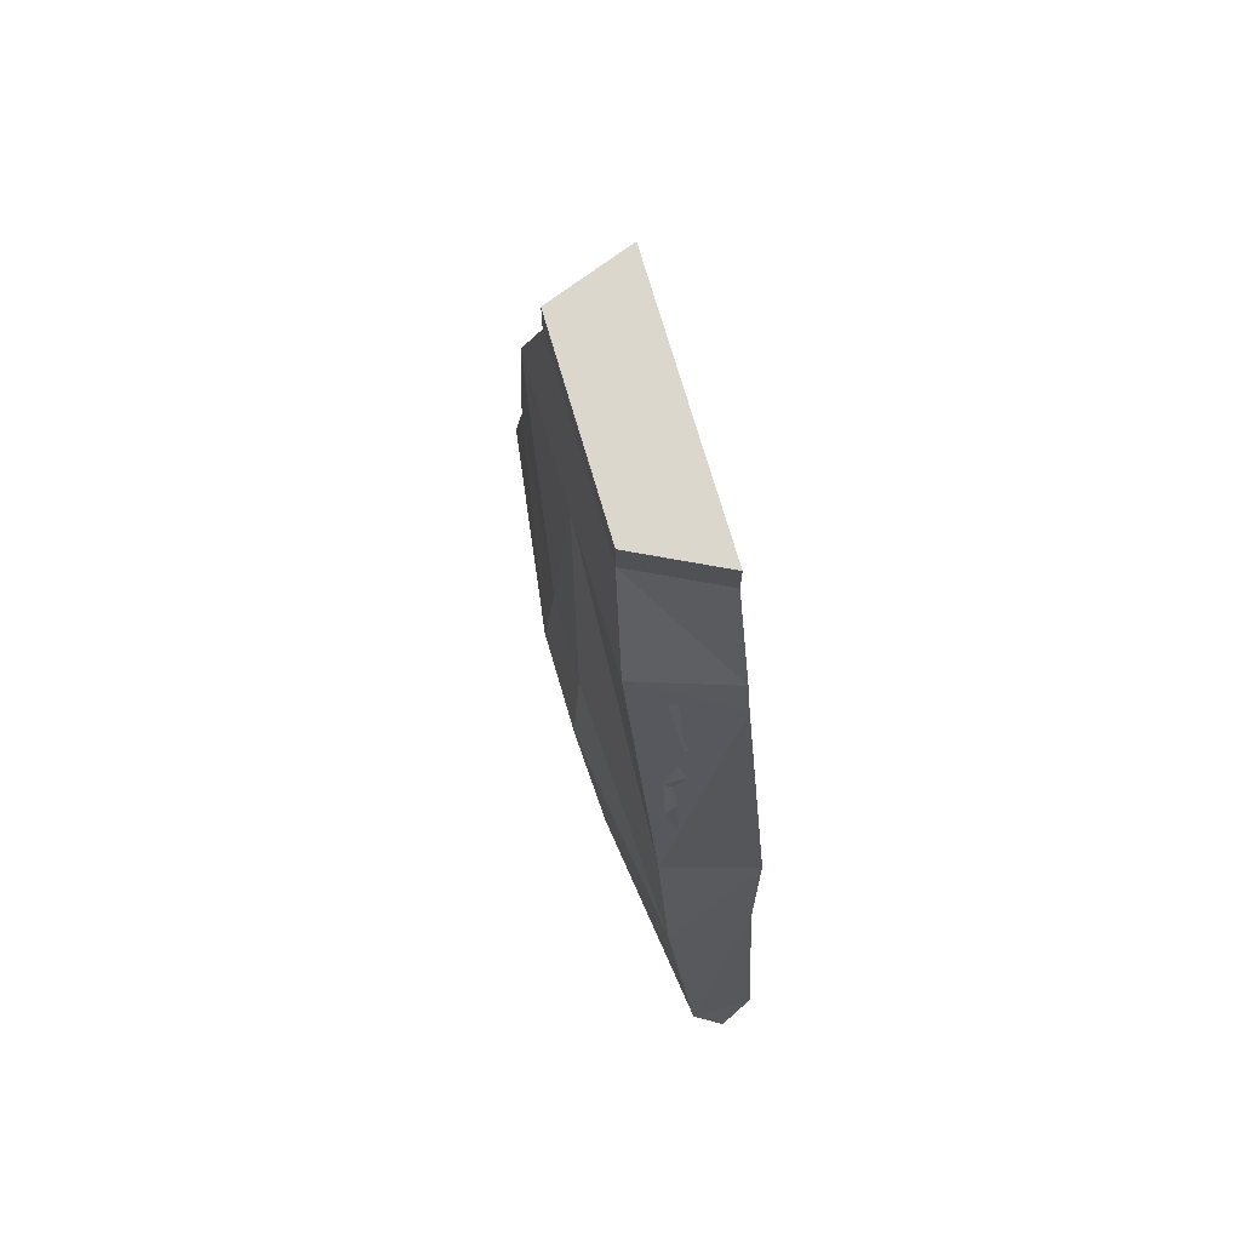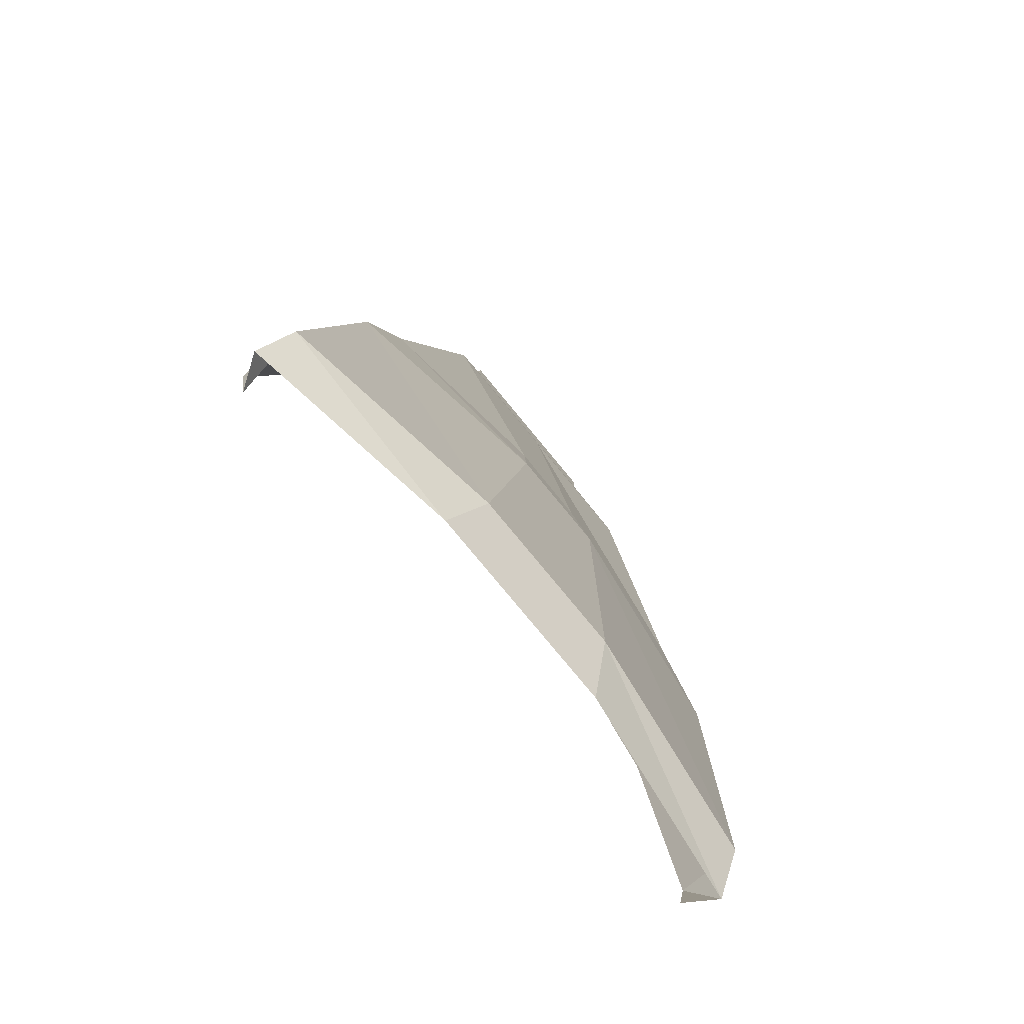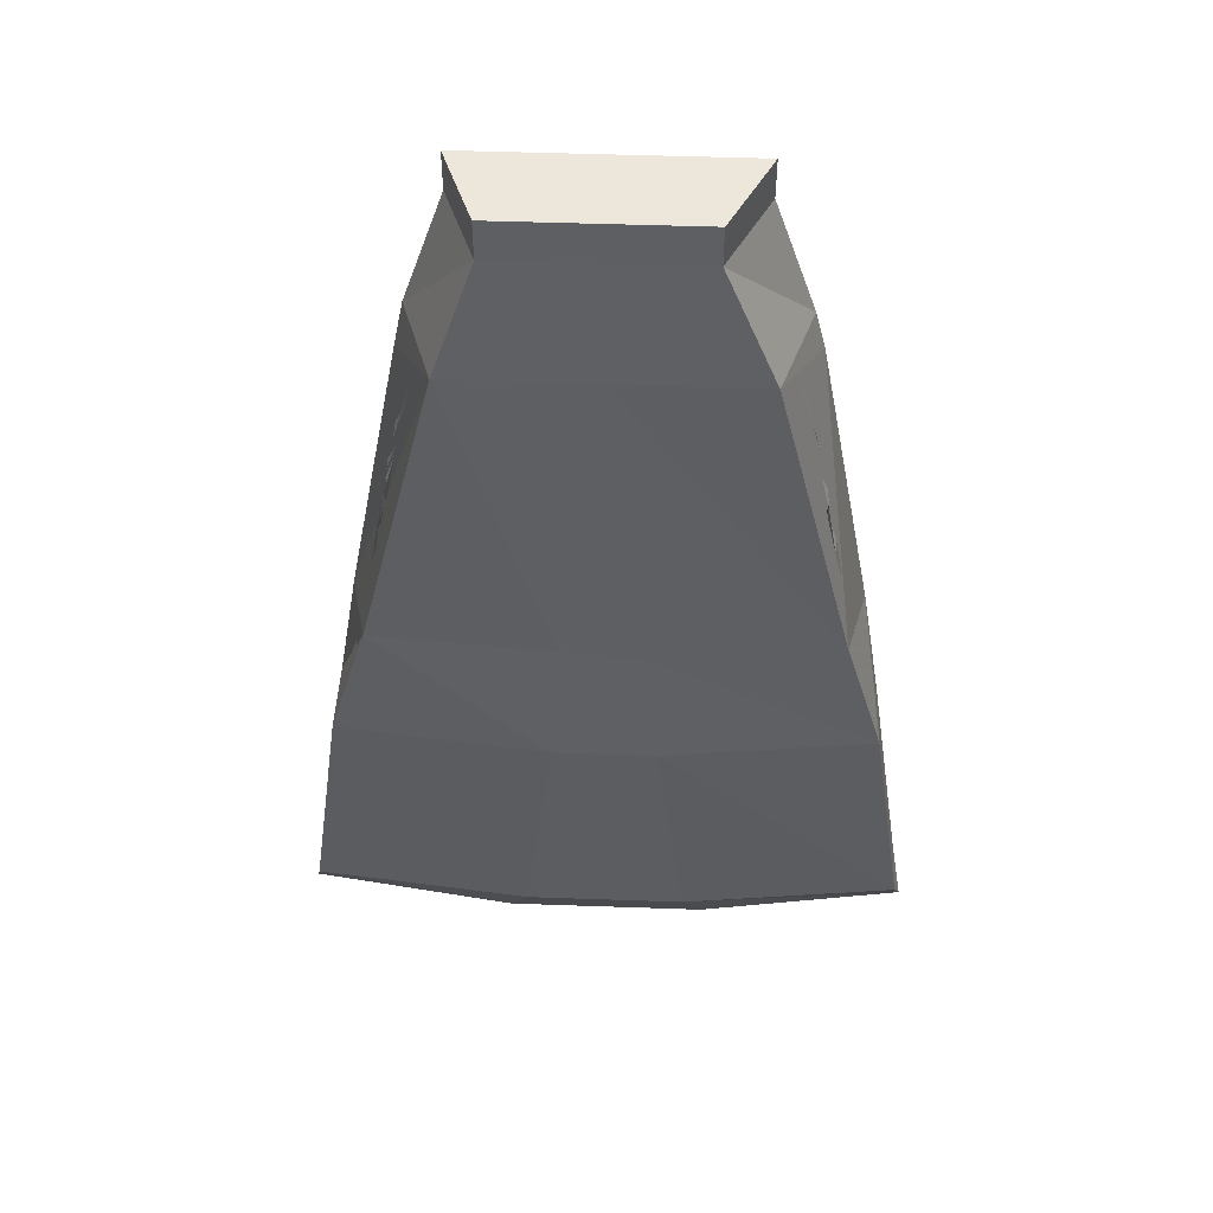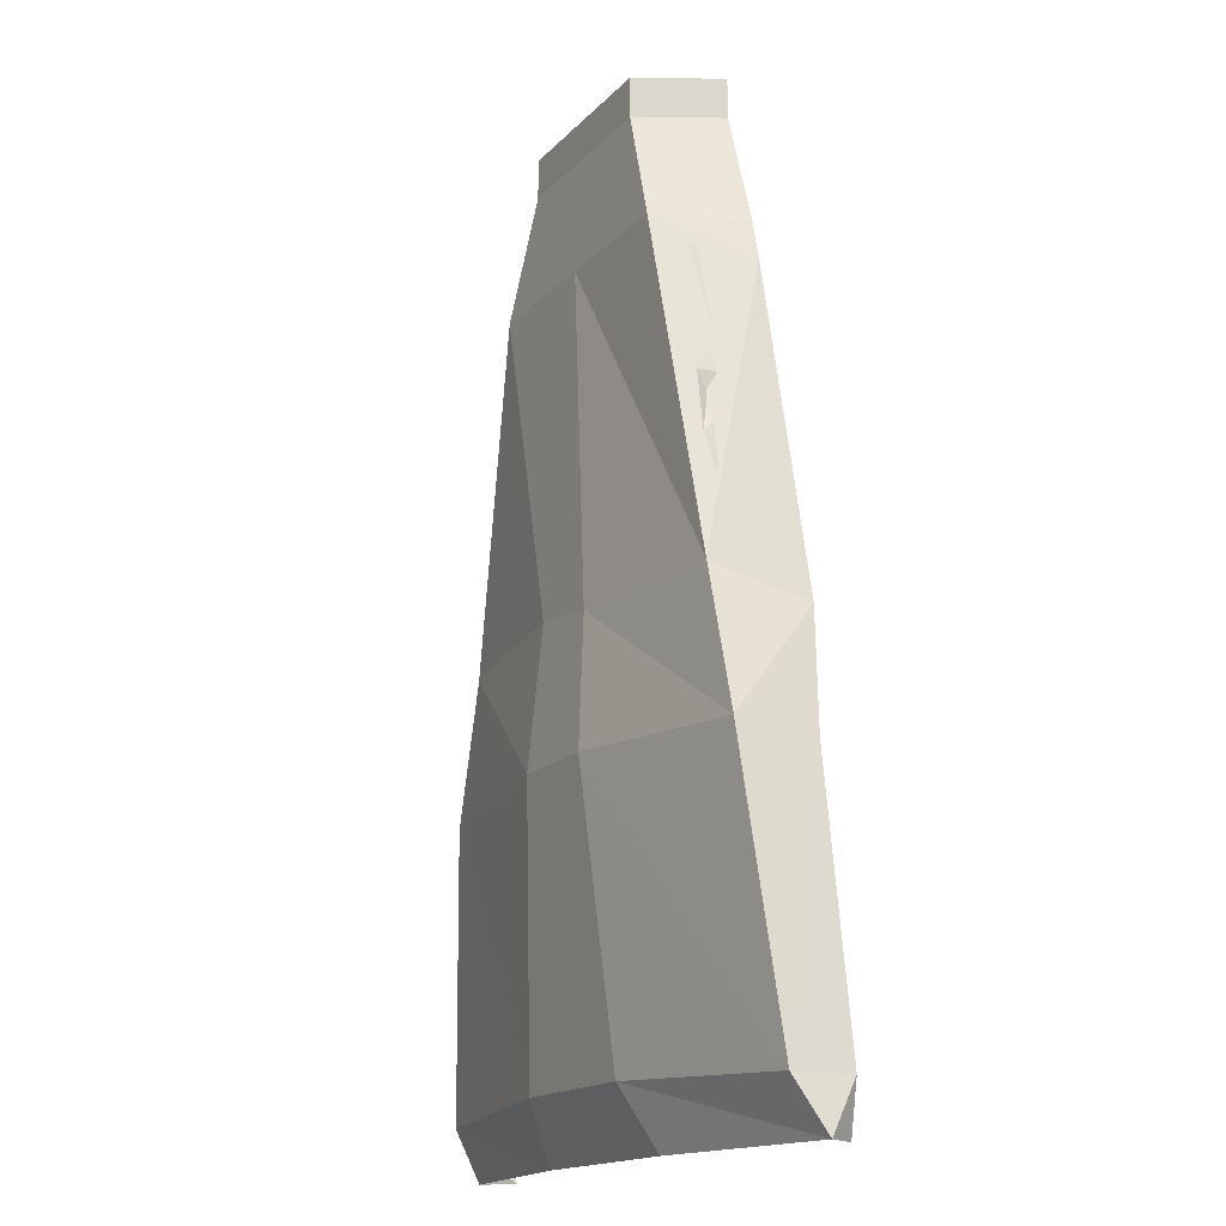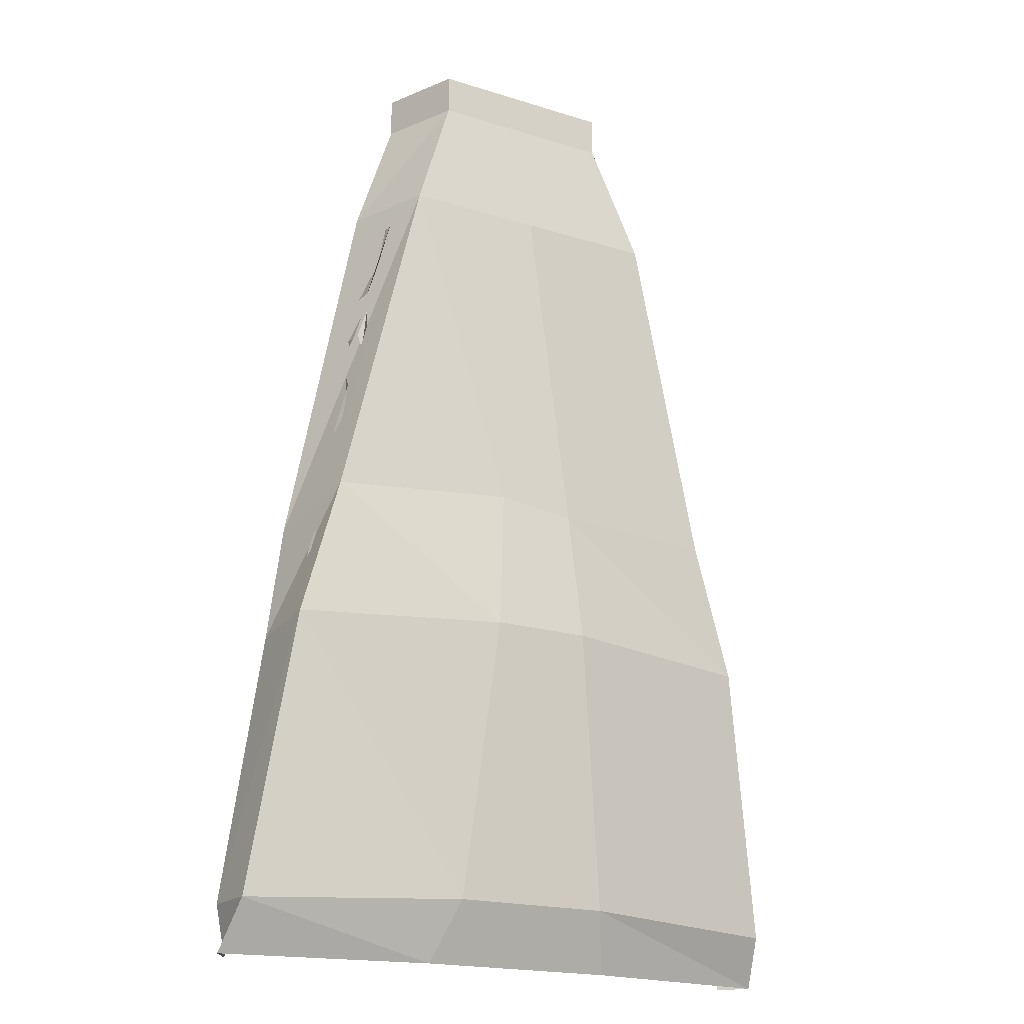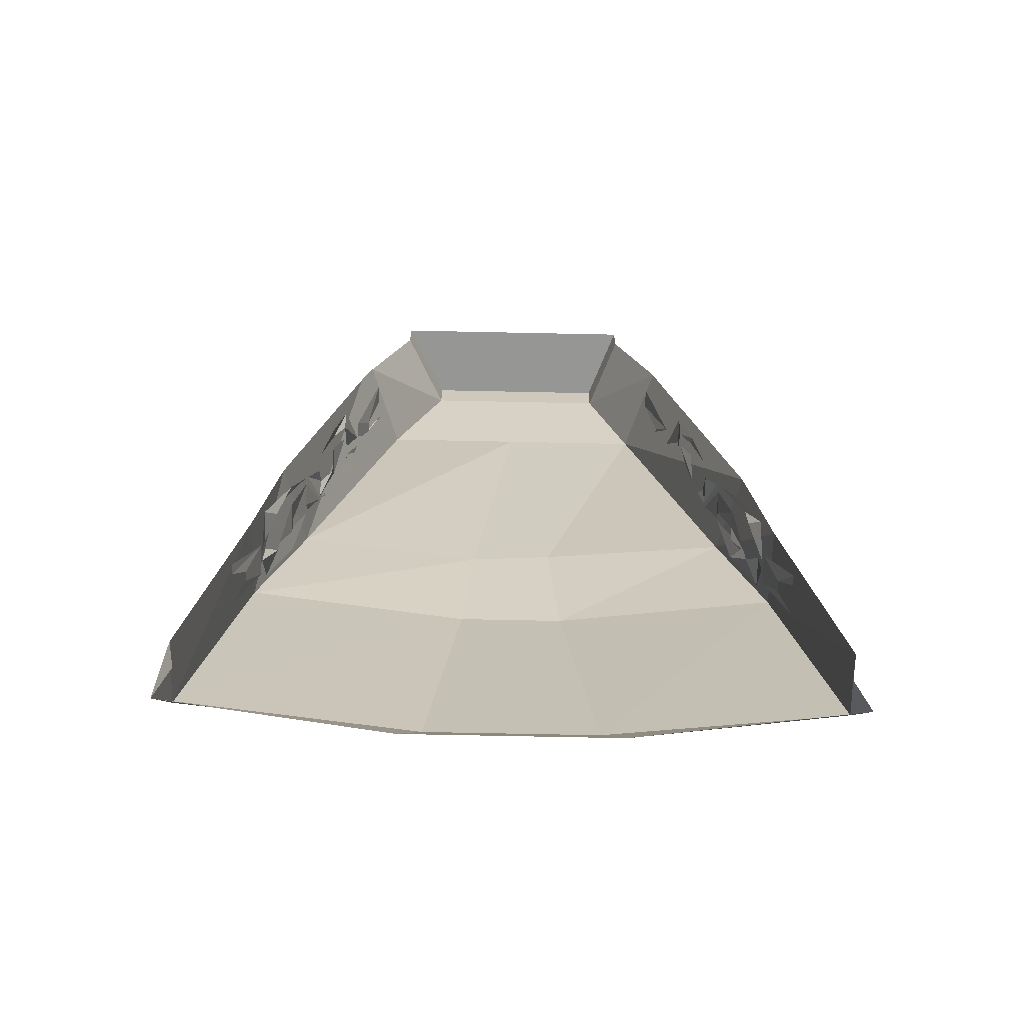
<metadata>
{"format":"obj","ext":"obj","renderer":"f3d","projection":"perspective","resolution":1024,"background":"white","views":[{"elev":73.2,"azim":73.7,"up":"+Z"},{"elev":-79.4,"azim":-50.4,"up":"+Z"},{"elev":50.3,"azim":2.2,"up":"+Z"},{"elev":-16.4,"azim":62.1,"up":"+Z"},{"elev":-18.8,"azim":-30.9,"up":"+Z"},{"elev":-67.7,"azim":178.8,"up":"+Z"}]}
</metadata>
<code>
v 0.07031 -0.0625 0.4062
v 0.1016 0 0.375
v 0.1016 0 0.4062
v -0.1016 0 0.4062
v -0.07812 -0.0625 0.4062
v -0.07812 -0.0625 0.375
v 0.07031 -0.0625 0.375
v 0.1328 0 0.2812
v 0.1094 -0.07031 0.2812
v 0.1406 0 0.25
v 0.1719 -0.0625 0.01562
v 0.1875 0.007812 -0.007812
v 0.2031 -0.0625 -0.09375
v 0.2031 0 -0.1016
v 0.2344 -0.04688 -0.3125
v 0.2344 0 -0.3125
v 0.2422 -0.02344 -0.3516
v 0.2266 0 -0.3516
v -0.1016 0 0.375
v -0.1328 0 0.2812
v -0.1094 -0.07031 0.2812
v 0 -0.07031 0.2812
v 0.03125 -0.07812 0.01562
v 0.03906 -0.08594 -0.08594
v 0.0625 -0.07031 -0.3047
v 0.07812 -0.04688 -0.3516
v -0.07812 -0.04688 -0.3516
v -0.0625 -0.07031 -0.3047
v -0.2344 -0.04688 -0.3125
v -0.2422 -0.02344 -0.3516
v -0.2266 0 -0.3516
v -0.2344 0 -0.3125
v -0.2031 -0.0625 -0.09375
v -0.2031 0 -0.1016
v -0.1719 -0.0625 0.01562
v -0.1875 0.007812 -0.007812
v -0.1406 0 0.2422
v -0.03906 -0.08594 -0.08594
v -0.03125 -0.07812 0.02344
v 0.125 -0.03906 0.2578
v 0.125 -0.04688 0.2578
v 0.1406 -0.03906 0.1953
v 0.1328 -0.03906 0.2188
v 0.1406 -0.02344 0.1953
v 0.1328 -0.03125 0.2188
v 0.125 -0.007812 0.2578
v 0.125 -0.02344 0.2578
v 0.1562 -0.01562 0.1094
v 0.1484 -0.01562 0.1328
v 0.1562 -0.03906 0.1094
v 0.1562 -0.03125 0.09375
v 0.1641 -0.03906 0.05469
v 0.1641 -0.03125 0.07031
v 0.1719 -0.01562 0.03906
v 0.1641 -0.01562 0.05469
v 0.1484 -0.03906 0.1562
v 0.1406 -0.03906 0.1797
v 0.1484 -0.05469 0.1562
v 0.1484 -0.04688 0.1406
v 0.1562 -0.05469 0.1094
v 0.1562 -0.04688 0.1172
v 0.1641 -0.04688 0.07031
v 0.1484 -0.007812 0.1406
v 0.1484 0 0.1562
v 0.1406 -0.03125 0.1797
v 0.1484 -0.03125 0.1562
v 0.1562 -0.007812 0.1172
v 0.1562 0 0.1094
v 0.1641 -0.007812 0.07031
v 0.1797 -0.03906 -0.02344
v 0.1875 -0.03906 -0.04688
v 0.1797 -0.01562 -0.02344
v 0.1797 -0.03125 -0.01562
v 0.1719 -0.01562 0.02344
v 0.1719 -0.03125 0.01562
v 0.1641 -0.03906 0.04688
v 0.1719 -0.03906 0.02344
v 0.1953 -0.02344 -0.07812
v 0.1953 -0.02344 -0.1016
v 0.1953 0 -0.07812
v 0.1875 -0.007812 -0.0625
v 0.1797 0 -0.02344
v 0.1875 -0.007812 -0.03906
v 0.1719 -0.007812 0.01562
v 0.1875 -0.03906 -0.0625
v 0.1953 -0.05469 -0.07812
v 0.1953 -0.03125 -0.1016
v 0.1953 -0.03125 -0.07812
v 0.1875 -0.03906 -0.03906
v 0.1797 -0.05469 -0.02344
v 0.1719 -0.03906 0.01562
v 0.2109 -0.01562 -0.1641
v 0.2109 -0.007812 -0.1641
v 0.1953 -0.01562 -0.1094
v 0.2031 -0.02344 -0.1406
v 0.1953 -0.03906 -0.1094
v 0.2031 -0.03125 -0.1406
v 0.2109 -0.03906 -0.1641
v -0.1328 -0.03906 0.2188
v -0.1406 -0.03906 0.1953
v -0.125 -0.04688 0.2578
v -0.125 -0.03906 0.2578
v -0.1328 -0.03125 0.2188
v -0.1406 -0.02344 0.1953
v -0.125 -0.02344 0.2578
v -0.125 -0.007812 0.2578
v -0.1562 -0.03125 0.09375
v -0.1562 -0.03906 0.1094
v -0.1484 -0.01562 0.1328
v -0.1562 -0.01562 0.1094
v -0.1641 -0.03125 0.07031
v -0.1641 -0.03906 0.05469
v -0.1641 -0.01562 0.05469
v -0.1719 -0.01562 0.03906
v -0.1484 -0.04688 0.1406
v -0.1484 -0.05469 0.1562
v -0.1406 -0.03906 0.1797
v -0.1484 -0.03906 0.1562
v -0.1562 -0.04688 0.1172
v -0.1562 -0.05469 0.1094
v -0.1641 -0.04688 0.07031
v -0.1484 -0.03125 0.1562
v -0.1406 -0.03125 0.1797
v -0.1484 0 0.1562
v -0.1484 -0.007812 0.1406
v -0.1562 0 0.1094
v -0.1562 -0.007812 0.1172
v -0.1641 -0.007812 0.07031
v -0.1797 -0.03125 -0.01562
v -0.1797 -0.01562 -0.02344
v -0.1875 -0.03906 -0.04688
v -0.1797 -0.03906 -0.02344
v -0.1719 -0.03125 0.01562
v -0.1719 -0.01562 0.02344
v -0.1719 -0.03906 0.02344
v -0.1641 -0.03906 0.04688
v -0.1875 -0.007812 -0.0625
v -0.1953 0 -0.07812
v -0.1953 -0.02344 -0.1016
v -0.1953 -0.02344 -0.07812
v -0.1875 -0.007812 -0.03906
v -0.1797 0 -0.02344
v -0.1719 -0.007812 0.01562
v -0.1953 -0.03125 -0.07812
v -0.1953 -0.03125 -0.1016
v -0.1953 -0.05469 -0.07812
v -0.1875 -0.03906 -0.0625
v -0.1797 -0.05469 -0.02344
v -0.1875 -0.03906 -0.03906
v -0.1719 -0.03906 0.01562
v -0.2031 -0.02344 -0.1406
v -0.1953 -0.01562 -0.1094
v -0.2109 -0.007812 -0.1641
v -0.2109 -0.01562 -0.1641
v -0.2031 -0.03125 -0.1406
v -0.1953 -0.03906 -0.1094
v -0.2109 -0.03906 -0.1641
f 1 2 3
f 1 3 4
f 1 4 5
f 1 5 6
f 1 6 7
f 1 7 2
f 19 6 5
f 19 5 4
f 6 21 22
f 6 22 7
f 7 22 9
f 9 22 11
f 11 22 23
f 11 23 13
f 13 23 24
f 13 24 15
f 15 24 25
f 38 39 35
f 38 35 33
f 38 33 28
f 39 22 21
f 39 21 35
f 28 33 29
f 2 7 8
f 8 7 9
f 8 9 10
f 10 9 11
f 10 11 12
f 12 11 13
f 12 13 14
f 14 13 15
f 14 15 16
f 6 19 20
f 6 20 21
f 32 29 33
f 32 33 34
f 34 33 35
f 34 35 36
f 36 35 21
f 36 21 37
f 37 21 20
f 16 15 17
f 16 17 18
f 15 25 17
f 17 25 26
f 26 25 27
f 27 25 28
f 27 28 29
f 27 29 30
f 30 29 31
f 31 29 32
f 38 28 24
f 38 24 23
f 38 23 39
f 39 23 22
f 28 25 24
f 40 41 42
f 40 42 43
f 43 42 44
f 43 44 45
f 45 44 46
f 45 46 47
f 48 49 50
f 48 50 51
f 51 50 52
f 51 52 53
f 53 52 54
f 53 54 55
f 56 57 58
f 56 58 59
f 59 58 60
f 59 60 61
f 61 60 62
f 63 64 65
f 63 65 66
f 67 68 64
f 67 64 63
f 67 69 68
f 70 71 72
f 70 72 73
f 73 72 74
f 73 74 75
f 75 74 76
f 75 76 77
f 78 79 80
f 78 80 81
f 81 80 82
f 81 82 83
f 83 82 84
f 85 86 87
f 85 87 88
f 89 90 86
f 89 86 85
f 89 91 90
f 92 93 94
f 92 94 95
f 95 94 96
f 95 96 97
f 97 96 98
f 99 100 101
f 99 101 102
f 103 104 100
f 103 100 99
f 105 106 104
f 105 104 103
f 107 108 109
f 107 109 110
f 111 112 108
f 111 108 107
f 113 114 112
f 113 112 111
f 115 116 117
f 115 117 118
f 119 120 116
f 119 116 115
f 119 121 120
f 122 123 124
f 122 124 125
f 125 124 126
f 125 126 127
f 127 126 128
f 129 130 131
f 129 131 132
f 133 134 130
f 133 130 129
f 135 136 134
f 135 134 133
f 137 138 139
f 137 139 140
f 141 142 138
f 141 138 137
f 141 143 142
f 144 145 146
f 144 146 147
f 147 146 148
f 147 148 149
f 149 148 150
f 151 152 153
f 151 153 154
f 155 156 152
f 155 152 151
f 157 156 155

</code>
